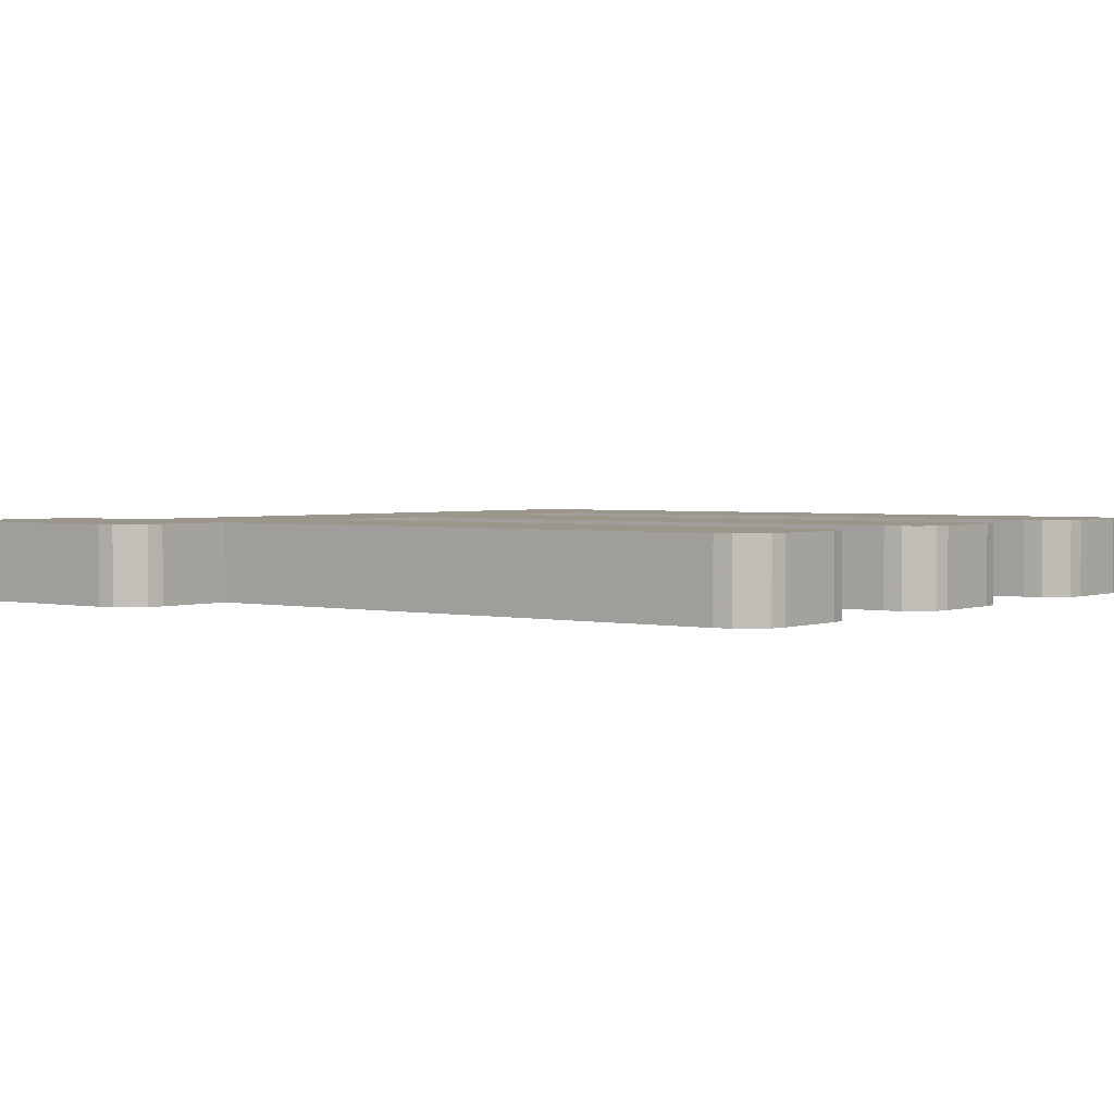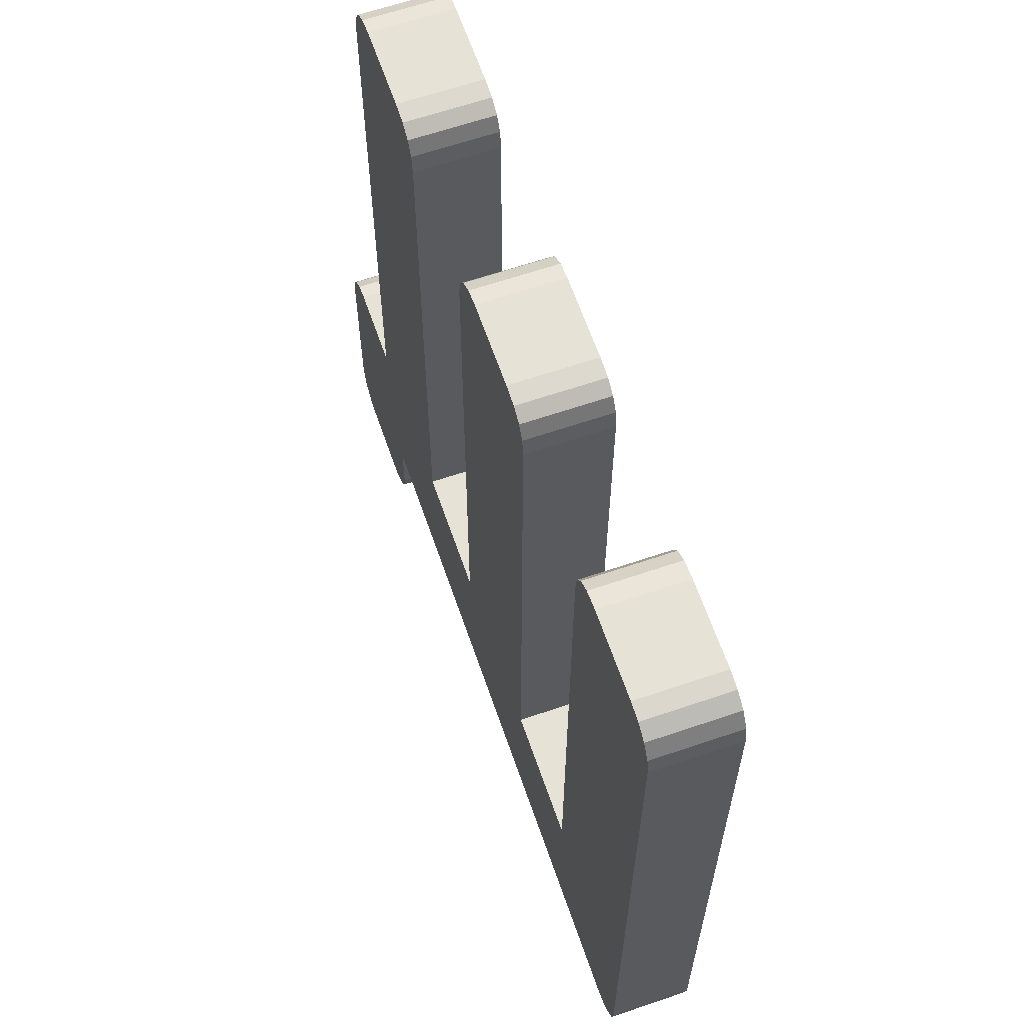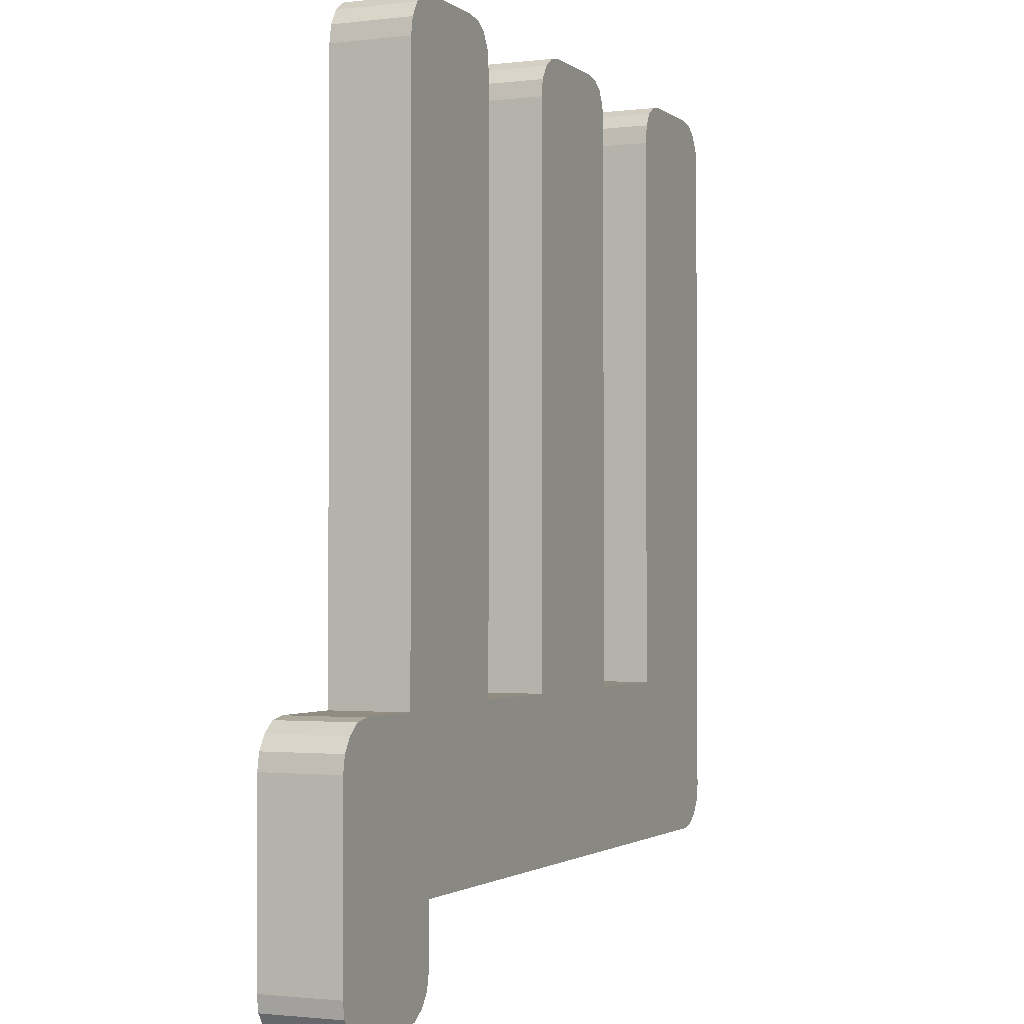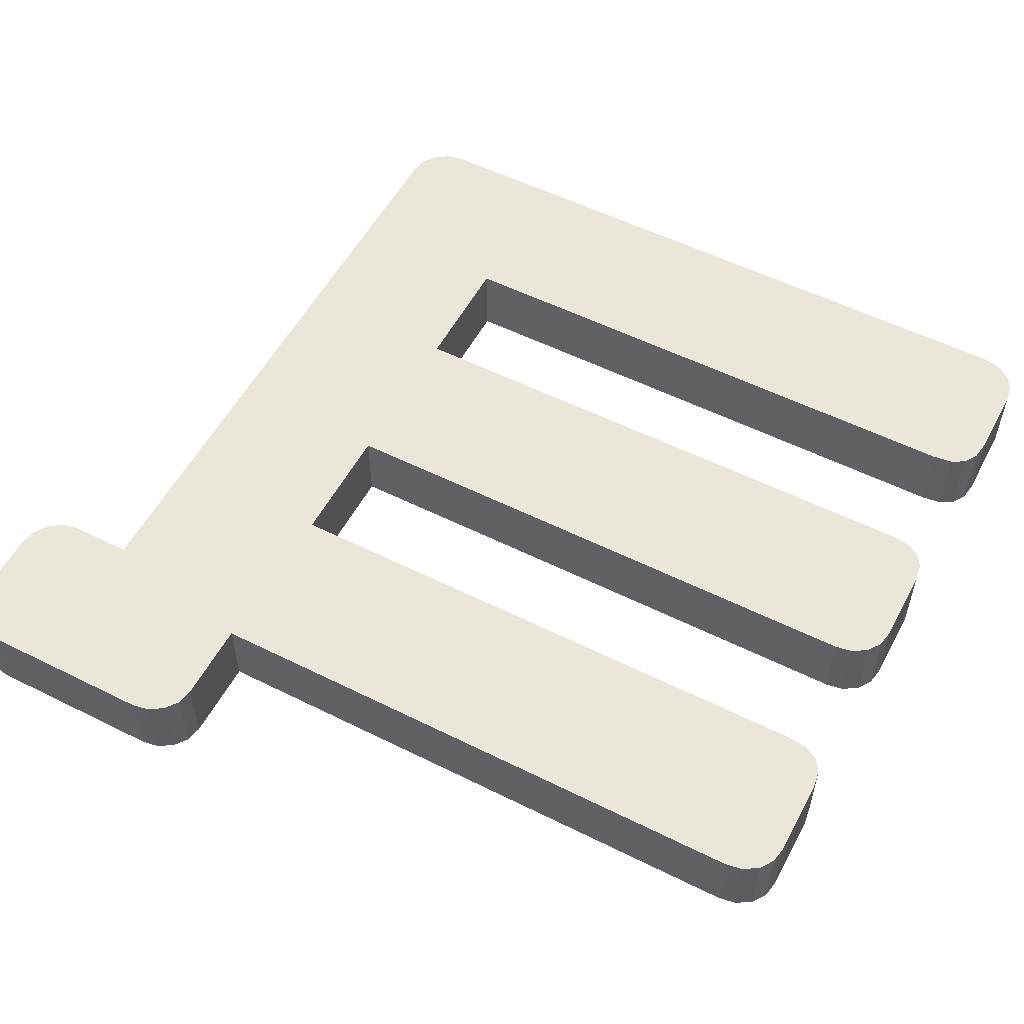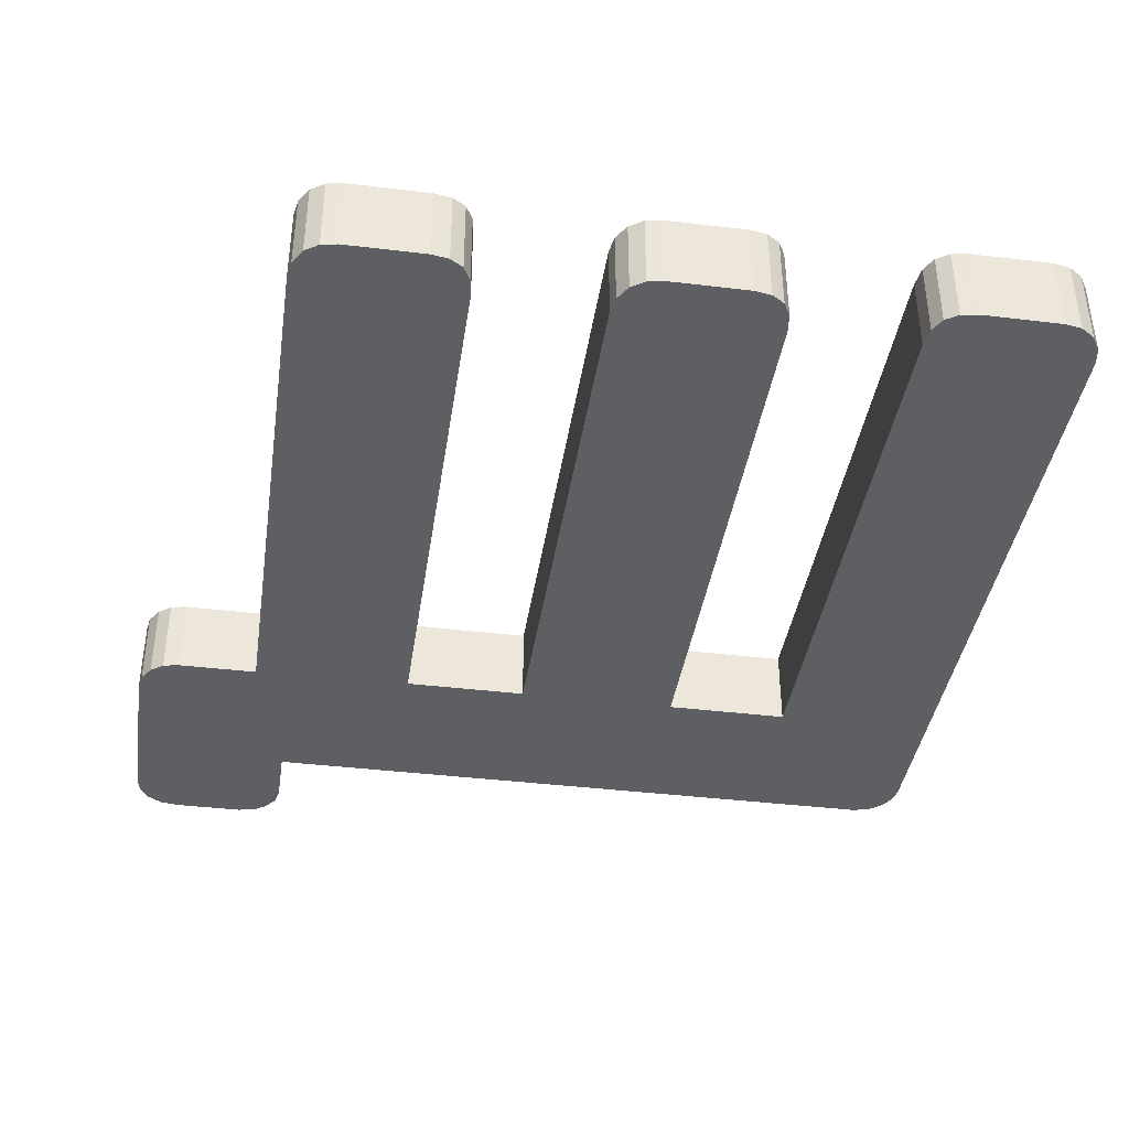
<metadata>
{"format":"obj","ext":"obj","renderer":"f3d","projection":"perspective","resolution":1024,"background":"white","views":[{"elev":2.3,"azim":127.8,"up":"+Z"},{"elev":63.6,"azim":-109.0,"up":"+Y"},{"elev":-1.5,"azim":113.7,"up":"+Y"},{"elev":54.8,"azim":117.8,"up":"+Z"},{"elev":-39.7,"azim":171.5,"up":"+Z"}]}
</metadata>
<code>
o obj_0
v -54.11 		50.68 		10
v -54.11 		50.68 		0
v 18.13 		-22.12 		0
v 38.57 		-22.54 		0
v 2.43 		-22.12 		0
v -54.11 		-37.52 		0
v -54.11 		-37.52 		10
v 48.51 		-56.28 		0
v 48.51 		-56.28 		10
v 39.51 		-56.28 		10
v 39.51 		-56.28 		0
v 48.89 		-22.54 		0
v 50.93 		-22.94 		0
v 52.57 		-24.22 		0
v 53.75 		-26.02 		0
v 54.11 		-28.14 		0
v -17.99 		-22.12 		10
v 23.31 		56.28 		10
v 18.13 		50.68 		0
v 21.04 		55.93 		10
v 19.43 		54.88 		10
v 18.45 		53.13 		0
v 18.45 		53.13 		10
v 19.43 		54.88 		0
v 18.13 		50.68 		10
v 21.04 		55.93 		0
v 0.89 		54.6 		0
v 0.89 		54.6 		10
v 2.056 		52.72 		10
v 2.056 		52.72 		0
v 38.57 		50.68 		10
v 23.31 		56.28 		0
v 38.2 		52.86 		10
v -33.67 		-22.12 		10
v 33.25 		56.28 		0
v 37.03 		54.74 		10
v 35.3 		55.9 		0
v 35.3 		55.9 		10
v 37.03 		54.74 		0
v 38.2 		52.86 		0
v 33.25 		56.28 		10
v 38.57 		50.68 		0
v 2.43 		50.54 		10
v -36.58 		55.93 		0
v 2.43 		50.54 		0
v 18.13 		-22.12 		10
v 37.41 		-55.9 		10
v -50.86 		-42.7 		10
v 37.41 		-55.9 		0
v -48.79 		-43.12 		10
v -2.87 		56.14 		10
v 50.69 		-55.91 		10
v 50.69 		-55.91 		0
v -38.85 		56.28 		0
v 33.95 		-43.12 		0
v 33.95 		-43.12 		10
v -38.85 		56.28 		10
v -36.58 		55.93 		10
v -17.99 		-22.12 		0
v -53.75 		-39.64 		10
v -52.57 		-41.44 		10
v -12.81 		56.14 		10
v -48.79 		56.28 		0
v -50.84 		55.9 		0
v -50.84 		55.9 		10
v -15.08 		55.79 		10
v -17.99 		50.54 		0
v -48.79 		56.28 		10
v -16.7 		54.74 		10
v -17.67 		52.99 		0
v -33.67 		-22.12 		0
v -17.67 		52.99 		10
v -16.7 		54.74 		0
v -17.99 		50.54 		10
v -15.08 		55.79 		0
v -12.81 		56.14 		0
v 35.63 		-54.72 		0
v -2.87 		56.14 		0
v -0.831 		55.76 		10
v -0.831 		55.76 		0
v 34.38 		-53.01 		0
v 33.95 		-50.94 		0
v 54.11 		-50.96 		0
v 53.73 		-53.01 		0
v 52.57 		-54.74 		0
v -52.57 		54.74 		0
v -52.57 		54.74 		10
v -53.75 		-39.64 		0
v -53.74 		52.86 		0
v -53.74 		52.86 		10
v -34.97 		54.88 		0
v -33.99 		53.13 		0
v -33.67 		50.68 		0
v -52.57 		-41.44 		0
v -33.67 		50.68 		10
v -33.99 		53.13 		10
v -34.97 		54.88 		10
v -50.86 		-42.7 		0
v 2.43 		-22.12 		10
v -48.79 		-43.12 		0
v 38.57 		-22.54 		10
v 48.89 		-22.54 		10
v 53.75 		-26.02 		10
v 54.11 		-28.14 		10
v 52.57 		-24.22 		10
v 50.93 		-22.94 		10
v 52.57 		-54.74 		10
v 53.73 		-53.01 		10
v 33.95 		-50.94 		10
v 34.38 		-53.01 		10
v 35.63 		-54.72 		10
v 54.11 		-50.96 		10
g group_0_15155137
f 6 1 2
f 4 55 3
f 1 6 7
f 8 9 10
f 8 10 11
f 12 13 55
f 13 14 55
f 14 15 55
f 16 55 15
f 27 28 29
f 27 29 30
f 1 7 34
f 21 23 20
f 18 20 23
f 25 31 23
f 18 23 31
f 33 41 31
f 36 38 33
f 41 33 38
f 18 31 41
f 24 26 22
f 26 32 22
f 19 22 32
f 19 32 35
f 19 35 37
f 19 37 39
f 19 39 40
f 19 40 42
f 43 29 74
f 28 74 29
f 11 10 47
f 11 47 49
f 45 59 30
f 52 9 8
f 52 8 53
f 44 54 57
f 44 57 58
f 56 99 50
f 17 50 99
f 17 34 50
f 48 50 34
f 7 60 34
f 61 34 60
f 48 34 61
f 20 26 24
f 20 24 21
f 63 64 65
f 63 65 68
f 69 72 66
f 62 66 72
f 72 74 62
f 51 62 74
f 28 79 74
f 51 74 79
f 73 75 70
f 75 76 70
f 67 70 76
f 67 76 78
f 80 59 78
f 27 59 80
f 27 80 28
f 77 83 49
f 81 83 77
f 82 83 81
f 55 83 82
f 11 49 83
f 84 53 83
f 85 53 84
f 8 83 53
f 11 83 8
f 17 59 71
f 17 71 34
f 64 86 87
f 64 87 65
f 24 22 23
f 24 23 21
f 80 79 28
f 5 3 55
f 4 12 55
f 83 55 16
f 22 19 25
f 22 25 23
f 7 6 88
f 7 88 60
f 86 89 90
f 86 90 87
f 80 78 51
f 80 51 79
f 86 64 89
f 64 63 89
f 2 89 63
f 2 63 54
f 2 54 44
f 2 44 91
f 2 91 92
f 2 92 93
f 59 45 5
f 88 94 61
f 88 61 60
f 89 2 1
f 89 1 90
f 78 76 62
f 78 62 51
f 90 95 87
f 65 87 95
f 1 95 90
f 68 65 95
f 96 57 95
f 97 58 96
f 57 96 58
f 68 95 57
f 46 3 5
f 46 5 99
f 98 48 61
f 98 61 94
f 67 78 59
f 27 30 59
f 76 75 66
f 76 66 62
f 100 50 48
f 100 48 98
f 2 93 71
f 2 71 6
f 75 73 69
f 75 69 66
f 17 74 59
f 67 59 74
f 42 40 33
f 42 33 31
f 100 55 50
f 56 50 55
f 34 95 1
f 19 42 3
f 4 3 42
f 12 4 101
f 12 101 102
f 73 70 72
f 73 72 69
f 95 34 71
f 95 71 93
f 40 39 36
f 40 36 33
f 15 103 104
f 15 104 16
f 17 43 74
f 19 3 25
f 25 46 31
f 101 31 46
f 39 37 38
f 39 38 36
f 14 105 103
f 14 103 15
f 31 101 42
f 70 67 74
f 70 74 72
f 37 35 41
f 37 41 38
f 14 13 106
f 14 106 105
f 5 45 43
f 105 56 103
f 106 56 105
f 102 56 106
f 101 56 102
f 46 56 101
f 106 13 12
f 106 12 102
f 95 93 92
f 95 92 96
f 43 99 5
f 32 26 20
f 32 20 18
f 3 46 25
f 92 91 97
f 92 97 96
f 43 45 30
f 43 30 29
f 56 46 99
f 43 17 99
f 52 53 85
f 52 85 107
f 4 42 101
f 91 44 58
f 91 58 97
f 85 84 108
f 85 108 107
f 112 56 109
f 112 109 110
f 112 110 111
f 112 111 47
f 112 47 10
f 112 10 9
f 112 9 52
f 107 108 52
f 112 52 108
f 84 83 112
f 84 112 108
f 104 103 56
f 104 56 112
f 55 100 5
f 71 59 100
f 59 5 100
f 100 98 71
f 98 94 71
f 94 88 71
f 6 71 88
f 55 82 109
f 55 109 56
f 82 81 110
f 82 110 109
f 81 77 111
f 81 111 110
f 112 83 104
f 16 104 83
f 49 47 111
f 49 111 77
f 41 35 32
f 41 32 18
f 57 54 63
f 57 63 68

</code>
